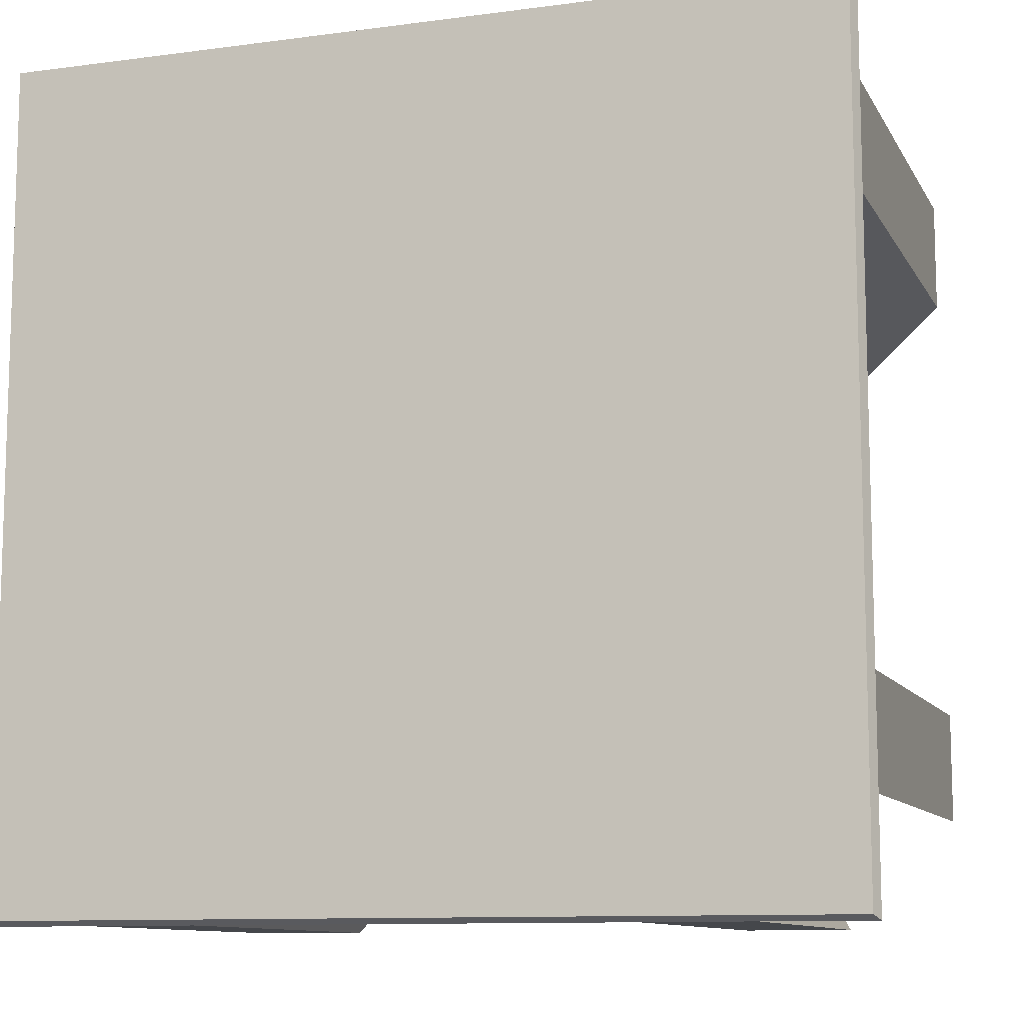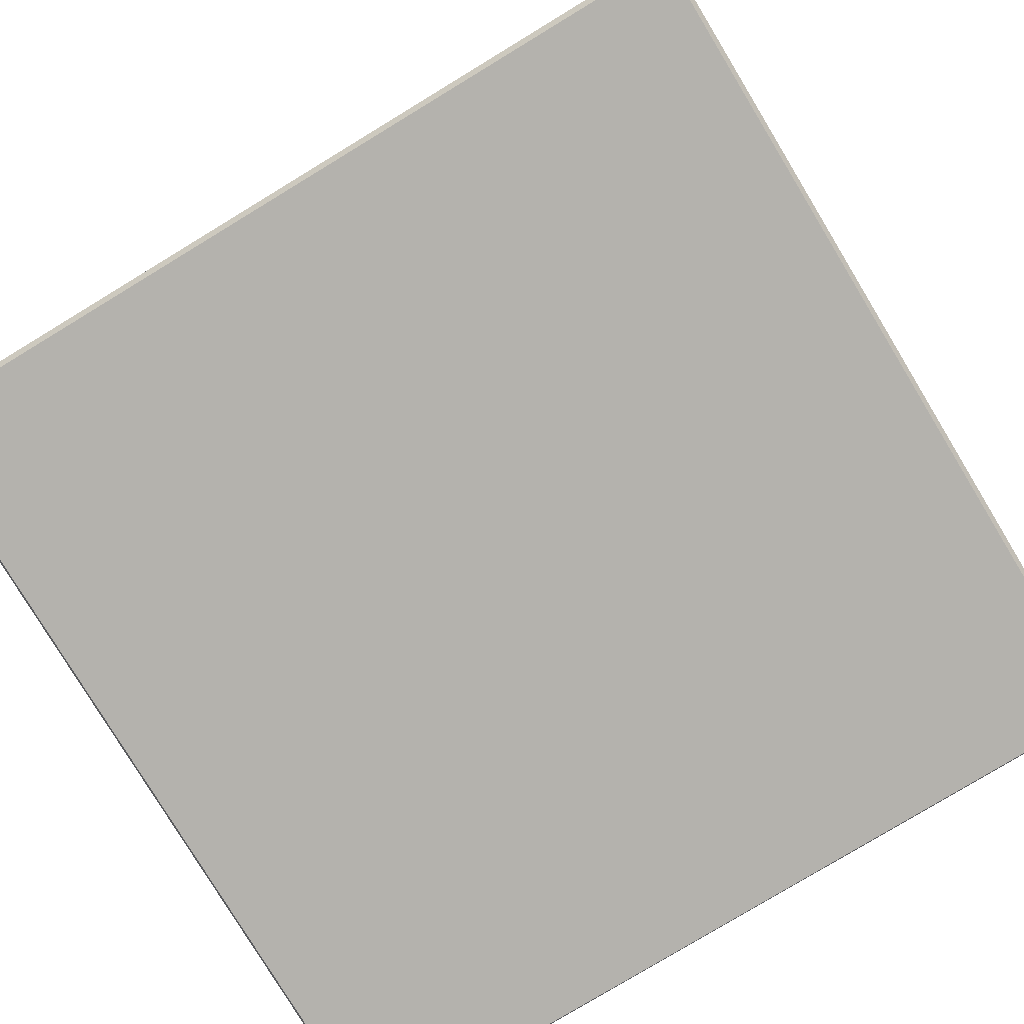
<metadata>
{"format":"obj","ext":"obj","renderer":"f3d","projection":"perspective","resolution":1024,"background":"white","views":[{"elev":-10.5,"azim":18.6,"up":"+Z"},{"elev":-79.6,"azim":121.2,"up":"+Y"}]}
</metadata>
<code>
o Cube
v 2.266 -0.08907 -2.266
v 0 0.03887 2.266
v 2.266 -0.08907 2.266
v 0 0.1246 2.181
v -2.266 -0.08907 -2.266
v 0 -0.08907 -2.266
v -2.266 -0.08907 2.266
v 0 -0.08907 2.266
v 2.266 0.03887 2.266
v 2.181 0.1246 2.181
v -2.181 0.1246 2.181
v -2.266 0.03887 2.266
v 2.266 0.03887 -2.266
v 2.181 0.1246 -2.181
v -2.181 0.1246 -2.181
v -2.266 0.03887 -2.266
v 2.585 -0.1611 2.585
v 2.415 -0.08907 2.415
v -2.415 -0.08907 2.415
v -2.585 -0.1611 2.585
v 2.585 -0.1611 -2.585
v 2.415 -0.08907 -2.415
v -2.415 -0.08907 -2.415
v -2.585 -0.1611 -2.585
v 3.306 -0.907 -3.306
v 3.267 -1 -3.267
v 3.267 -1 3.267
v 3.306 -0.907 3.306
v -3.306 -0.907 -3.306
v -3.267 -1 -3.267
v -3.267 -1 3.267
v -3.306 -0.907 3.306
v 0 0.1246 -2.181
v 0 0.03887 -2.266
v 0 -0.08907 2.415
v 0 -0.1611 2.585
v 0 -0.08907 -2.415
v 0 -0.1611 -2.585
v 0 -1 -3.267
v 0 -0.907 -3.306
v 0 -1 3.267
v 0 -0.907 3.306
v 2.266 -0.08907 0
v -2.266 -0.08907 0
v 2.181 0.1246 0
v 2.266 0.03887 0
v -2.181 0.1246 0
v -2.266 0.03887 0
v 2.415 -0.08907 0
v 2.585 -0.1611 0
v -2.415 -0.08907 0
v -2.585 -0.1611 0
v -3.267 -1 0
v -3.306 -0.907 0
v 3.267 -1 0
v 3.306 -0.907 0
v 0 0.1246 0
v 0 -1 0
v -2.266 -0.08907 -1.133
v 2.266 0.03887 -1.133
v -2.181 0.1246 -1.09
v 2.585 -0.1611 -1.292
v -2.415 -0.08907 -1.207
v -3.306 -0.907 -1.653
v 3.267 -1 -1.633
v 2.266 -0.08907 -1.133
v 2.181 0.1246 -1.09
v -2.266 0.03887 -1.133
v 2.415 -0.08907 -1.207
v -2.585 -0.1611 -1.292
v -3.267 -1 -1.633
v 3.306 -0.907 -1.653
v 0 0.1246 -1.09
v 0 -1 -1.633
v 2.266 -0.08907 1.133
v 2.181 0.1246 1.09
v -2.266 0.03887 1.133
v 2.415 -0.08907 1.207
v -2.585 -0.1611 1.292
v -3.267 -1 1.633
v 3.306 -0.907 1.653
v 0 0.1246 1.09
v 0 -1 1.633
v -2.266 -0.08907 1.133
v 2.266 0.03887 1.133
v -2.181 0.1246 1.09
v 2.585 -0.1611 1.292
v -2.415 -0.08907 1.207
v -3.306 -0.907 1.653
v 3.267 -1 1.633
v 1.09 0.1246 2.181
v 1.207 -0.08907 2.415
v 1.133 -0.08907 -2.266
v 1.133 0.03887 2.266
v 1.09 0.1246 -2.181
v 1.292 -0.1611 2.585
v 1.207 -0.08907 -2.415
v 1.133 0.03887 -2.266
v 1.133 -0.08907 2.266
v 1.653 -0.907 -3.306
v 1.633 -1 3.267
v 1.292 -0.1611 -2.585
v 1.633 -1 -3.267
v 1.653 -0.907 3.306
v 1.09 0.1246 0
v 1.633 -1 0
v 1.633 -1 -1.633
v 1.09 0.1246 -1.09
v 1.09 0.1246 1.09
v 1.633 -1 1.633
v -1.292 -0.1611 2.585
v -1.09 0.1246 -2.181
v -1.133 -0.08907 2.266
v -1.09 0.1246 2.181
v -1.133 0.03887 -2.266
v -1.207 -0.08907 2.415
v -1.292 -0.1611 -2.585
v -1.133 0.03887 2.266
v -1.133 -0.08907 -2.266
v -1.633 -1 -3.267
v -1.653 -0.907 3.306
v -1.207 -0.08907 -2.415
v -1.653 -0.907 -3.306
v -1.633 -1 3.267
v -1.633 -1 0
v -1.09 0.1246 0
v -1.09 0.1246 -1.09
v -1.633 -1 -1.633
v -1.633 -1 1.633
v -1.09 0.1246 1.09
v 1.7 -0.08907 -2.266
v 1.7 0.03887 2.266
v 1.635 0.1246 -2.181
v 1.938 -0.1611 2.585
v 1.811 -0.08907 -2.415
v 2.48 -0.907 -3.306
v 2.45 -1 3.267
v 1.635 0.1246 0
v 1.635 0.1246 -1.09
v 1.635 0.1246 1.09
v 1.635 0.1246 2.181
v 1.811 -0.08907 2.415
v 1.7 0.03887 -2.266
v 1.7 -0.08907 2.266
v 1.938 -0.1611 -2.585
v 2.45 -1 -3.267
v 2.48 -0.907 3.306
v 2.45 -1 0
v 2.45 -1 -1.633
v 2.45 -1 1.633
v -2.266 -0.08907 -1.7
v 2.266 0.03887 -1.7
v -2.181 0.1246 -1.635
v 2.585 -0.1611 -1.938
v -2.415 -0.08907 -1.811
v -3.306 -0.907 -2.48
v 3.267 -1 -2.45
v 2.266 -0.08907 -1.7
v 2.181 0.1246 -1.635
v -2.266 0.03887 -1.7
v 2.415 -0.08907 -1.811
v -2.585 -0.1611 -1.938
v -3.267 -1 -2.45
v 3.306 -0.907 -2.48
v 0 0.1246 -1.635
v 0 -1 -2.45
v 1.09 0.1246 -1.635
v 1.633 -1 -2.45
v -1.633 -1 -2.45
v -1.09 0.1246 -1.635
v 1.635 0.1246 -1.635
v 2.45 -1 -2.45
v 2.266 -0.08907 1.7
v 2.181 0.1246 1.635
v -2.266 0.03887 1.7
v 2.415 -0.08907 1.811
v -2.585 -0.1611 1.938
v -3.267 -1 2.45
v 3.306 -0.907 2.48
v 0 0.1246 1.635
v 0 -1 2.45
v -2.266 -0.08907 1.7
v 2.266 0.03887 1.7
v -2.181 0.1246 1.635
v 2.585 -0.1611 1.938
v -2.415 -0.08907 1.811
v -3.306 -0.907 2.48
v 3.267 -1 2.45
v 1.09 0.1246 1.635
v 1.633 -1 2.45
v -1.633 -1 2.45
v -1.09 0.1246 1.635
v 1.635 0.1246 1.635
v 2.45 -1 2.45
v -1.7 -0.08907 2.266
v -1.635 0.1246 2.181
v -1.7 0.03887 -2.266
v -1.811 -0.08907 2.415
v -1.938 -0.1611 -2.585
v -2.45 -1 -3.267
v -2.48 -0.907 3.306
v -2.45 -1 0
v -2.45 -1 -1.633
v -2.45 -1 1.633
v -1.938 -0.1611 2.585
v -1.635 0.1246 -2.181
v -1.7 0.03887 2.266
v -1.7 -0.08907 -2.266
v -1.811 -0.08907 -2.415
v -2.48 -0.907 -3.306
v -2.45 -1 3.267
v -1.635 0.1246 0
v -1.635 0.1246 -1.09
v -1.635 0.1246 1.09
v -2.45 -1 -2.45
v -1.635 0.1246 -1.635
v -2.45 -1 2.45
v -1.635 0.1246 1.635
v 2.266 3.083 -1.7
v 1.455 3.084 -0.7277
v 2.415 3.083 -1.811
v 2.415 3.083 -1.207
v -2.585 3.011 -1.938
v -2.585 3.011 -1.292
v 3.306 2.265 -2.48
v 3.306 2.265 -1.653
v 2.585 3.011 -1.292
v -2.415 3.083 -1.207
v -3.306 2.265 -1.653
v -1.455 3.084 -0.7277
v -2.266 3.083 1.7
v -1.455 3.084 0.7277
v 2.585 3.011 1.938
v 2.585 3.011 1.292
v -2.415 3.083 1.811
v -2.415 3.083 1.207
v -3.306 2.265 2.48
v -3.306 2.265 1.653
v -2.585 3.011 1.292
v 2.415 3.083 1.207
v 3.306 2.265 1.653
v 1.455 3.084 0.7277
v 1.811 3.083 2.415
v 1.207 3.083 2.415
v 1.7 3.083 2.266
v 0.7277 3.084 1.455
v 1.938 3.011 -2.585
v 1.292 3.011 -2.585
v 2.48 2.265 3.306
v 1.653 2.265 3.306
v 1.292 3.011 2.585
v 1.653 2.265 -3.306
v 1.207 3.083 -2.415
v 0.7277 3.084 -1.455
v -1.938 3.011 2.585
v -1.292 3.011 2.585
v -1.7 3.083 -2.266
v -0.7277 3.084 -1.455
v -1.811 3.083 -2.415
v -1.207 3.083 -2.415
v -2.48 2.265 -3.306
v -1.653 2.265 -3.306
v -1.292 3.011 -2.585
v -1.653 2.265 3.306
v -1.207 3.083 2.415
v -0.7277 3.084 1.455
v 1.7 3.083 -2.266
v 1.938 3.011 2.585
v 1.811 3.083 -2.415
v 2.48 2.265 -3.306
v -2.266 3.083 -1.7
v 2.585 3.011 -1.938
v -2.415 3.083 -1.811
v -3.306 2.265 -2.48
v 2.266 3.083 1.7
v 2.415 3.083 1.811
v -2.585 3.011 1.938
v 3.306 2.265 2.48
v -1.7 3.083 2.266
v -1.811 3.083 2.415
v -1.938 3.011 -2.585
v -2.48 2.265 3.306
v -2.266 1.497 1.133
v -2.266 1.497 1.7
v -3.306 0.679 2.48
v -3.306 0.679 1.653
v -2.415 1.497 1.811
v -2.585 1.425 1.938
v -2.415 1.497 1.207
v -2.585 1.425 1.292
v -2.266 2.29 1.133
v -3.306 1.472 2.48
v -2.415 2.29 1.811
v -2.415 2.29 1.207
v -2.266 2.29 1.7
v -3.306 1.472 1.653
v -2.585 2.218 1.938
v -2.585 2.218 1.292
v -2.585 1.425 -1.938
v -2.415 1.497 -1.811
v -3.306 0.679 -2.48
v -2.266 1.497 -1.7
v -2.266 1.497 -1.133
v -2.415 1.497 -1.207
v -2.585 1.425 -1.292
v -3.306 0.679 -1.653
v -2.585 2.218 -1.938
v -3.306 1.472 -2.48
v -2.415 2.29 -1.207
v -2.415 2.29 -1.811
v -2.266 2.29 -1.7
v -2.266 2.29 -1.133
v -2.585 2.218 -1.292
v -3.306 1.472 -1.653
v -1.7 1.497 -2.266
v -1.133 1.497 -2.266
v -2.48 0.679 -3.306
v -1.653 0.679 -3.306
v -1.938 1.425 -2.585
v -1.292 1.425 -2.585
v -1.811 1.497 -2.415
v -1.207 1.497 -2.415
v -1.133 2.29 -2.266
v -2.48 1.472 -3.306
v -1.938 2.218 -2.585
v -1.811 2.29 -2.415
v -1.207 2.29 -2.415
v -1.7 2.29 -2.266
v -1.653 1.472 -3.306
v -1.292 2.218 -2.585
v 1.7 1.497 -2.266
v 1.133 1.497 -2.266
v 1.653 0.679 -3.306
v 2.48 0.679 -3.306
v 1.292 1.425 -2.585
v 1.938 1.425 -2.585
v 1.207 1.497 -2.415
v 1.811 1.497 -2.415
v 1.7 2.29 -2.266
v 1.653 1.472 -3.306
v 1.292 2.218 -2.585
v 1.207 2.29 -2.415
v 1.133 2.29 -2.266
v 2.48 1.472 -3.306
v 1.938 2.218 -2.585
v 1.811 2.29 -2.415
v 2.266 1.497 -1.7
v 2.266 1.497 -1.133
v 2.585 1.425 -1.938
v 3.306 0.679 -2.48
v 2.415 1.497 -1.811
v 3.306 0.679 -1.653
v 2.415 1.497 -1.207
v 2.585 1.425 -1.292
v 2.266 2.29 -1.133
v 2.585 2.218 -1.938
v 2.415 2.29 -1.207
v 2.266 2.29 -1.7
v 3.306 1.472 -2.48
v 2.415 2.29 -1.811
v 3.306 1.472 -1.653
v 2.585 2.218 -1.292
v 3.306 0.679 1.653
v 2.585 1.425 1.292
v 2.266 1.497 1.7
v 2.415 1.497 1.811
v 2.585 1.425 1.938
v 3.306 0.679 2.48
v 2.266 1.497 1.133
v 2.415 1.497 1.207
v 2.585 2.218 1.292
v 2.415 2.29 1.811
v 3.306 1.472 2.48
v 2.266 2.29 1.133
v 3.306 1.472 1.653
v 2.266 2.29 1.7
v 2.585 2.218 1.938
v 2.415 2.29 1.207
v 1.811 1.497 2.415
v 2.48 0.679 3.306
v 1.938 1.425 2.585
v 1.207 1.497 2.415
v 1.133 1.497 2.266
v 1.7 1.497 2.266
v 1.292 1.425 2.585
v 1.653 0.679 3.306
v 1.811 2.29 2.415
v 1.938 2.218 2.585
v 1.207 2.29 2.415
v 1.7 2.29 2.266
v 1.292 2.218 2.585
v 1.653 1.472 3.306
v 2.48 1.472 3.306
v 1.133 2.29 2.266
v -1.7 1.497 2.266
v -1.292 1.425 2.585
v -1.207 1.497 2.415
v -1.133 1.497 2.266
v -1.653 0.679 3.306
v -2.48 0.679 3.306
v -1.938 1.425 2.585
v -1.811 1.497 2.415
v -1.7 2.29 2.266
v -1.207 2.29 2.415
v -1.653 1.472 3.306
v -1.292 2.218 2.585
v -1.133 2.29 2.266
v -2.48 1.472 3.306
v -1.938 2.218 2.585
v -1.811 2.29 2.415
v 1.455 3.376 -0.7277
v -1.455 3.376 0.7277
v 0.7277 3.376 1.455
v -0.7277 3.376 -1.455
v 0.7277 3.376 -1.455
v -1.455 3.376 -0.7277
v 1.455 3.376 0.7277
v -0.7277 3.376 1.455
v 2.266 3.139 -1.7
v 2.133 3.335 -1.56
v -2.266 3.139 1.7
v -2.133 3.335 1.56
v 1.56 3.335 2.133
v 1.7 3.139 2.266
v -1.56 3.335 -2.133
v -1.7 3.139 -2.266
v 1.56 3.335 -2.133
v 1.7 3.139 -2.266
v -2.266 3.139 -1.7
v -2.133 3.335 -1.56
v 2.266 3.139 1.7
v 2.133 3.335 1.56
v -1.56 3.335 2.133
v -1.7 3.139 2.266
v -1.302 3.652 -0.6642
v -1.455 3.498 -0.7277
v -0.7277 3.498 -1.455
v -0.6642 3.652 -1.302
v 1.455 3.498 -0.7277
v 1.302 3.652 -0.6642
v 0.6642 3.652 -1.302
v 0.7277 3.498 -1.455
v -1.455 3.498 0.7277
v -1.302 3.652 0.6642
v -0.6642 3.652 1.302
v -0.7277 3.498 1.455
v 1.302 3.652 0.6642
v 1.455 3.498 0.7277
v 0.7277 3.498 1.455
v 0.6642 3.652 1.302
f 173 3 18 176
f 151 5 23 155
f 179 185 17 28
f 156 162 24 29
f 131 1 22 135
f 123 117 38 40
f 195 7 19 198
f 194 188 27 137
f 158 1 13 152
f 182 7 12 175
f 208 5 16 197
f 218 184 11 196
f 196 11 12 207
f 174 10 9 183
f 153 15 16 160
f 133 14 13 143
f 144 3 9 132
f 198 19 20 205
f 176 18 17 185
f 155 23 24 162
f 135 22 21 145
f 201 205 20 32
f 178 31 32 187
f 200 30 29 210
f 137 27 28 147
f 157 26 25 164
f 136 145 21 25
f 124 41 42 121
f 103 39 40 100
f 104 96 36 42
f 122 37 38 117
f 92 35 36 96
f 113 8 2 118
f 112 33 34 115
f 91 4 2 94
f 189 180 4 91
f 93 6 34 98
f 191 181 41 124
f 99 8 35 92
f 119 6 37 122
f 128 74 58 125
f 108 73 57 105
f 90 55 56 81
f 71 53 54 64
f 88 51 52 79
f 69 49 50 62
f 86 47 48 77
f 67 45 46 60
f 213 61 47 212
f 59 44 48 68
f 75 43 46 85
f 149 65 55 148
f 89 79 52 54
f 72 62 50 56
f 84 44 51 88
f 66 43 49 69
f 389 391 251 244
f 295 291 232 231
f 172 157 65 149
f 151 59 68 160
f 216 153 61 213
f 159 67 60 152
f 325 326 259 281
f 163 71 64 156
f 167 165 73 108
f 169 166 74 128
f 55 65 72 56
f 51 63 70 52
f 47 61 68 48
f 43 66 60 46
f 54 52 70 64
f 44 59 63 51
f 310 307 223 273
f 343 339 267 254
f 173 75 85 183
f 184 86 77 175
f 361 359 225 226
f 188 90 81 179
f 125 58 83 129
f 105 57 82 109
f 53 80 89 54
f 49 78 87 50
f 45 76 85 46
f 212 47 86 214
f 44 84 77 48
f 148 55 90 150
f 56 50 87 81
f 43 75 78 49
f 58 106 110 83
f 138 105 109 140
f 171 167 108 139
f 166 168 107 74
f 74 107 106 58
f 139 108 105 138
f 387 390 245 243
f 131 93 98 143
f 193 189 91 141
f 141 91 94 132
f 330 329 262 263
f 324 325 281 261
f 146 103 100 136
f 40 38 102 100
f 41 101 104 42
f 37 97 102 38
f 8 99 94 2
f 33 95 98 34
f 181 190 101 41
f 6 93 97 37
f 57 126 130 82
f 202 125 129 204
f 215 169 128 203
f 165 170 127 73
f 73 127 126 57
f 203 128 125 202
f 360 358 219 221
f 217 191 124 211
f 206 112 115 197
f 195 113 118 207
f 394 389 244 246
f 211 124 121 201
f 39 120 123 40
f 42 36 111 121
f 35 116 111 36
f 4 114 118 2
f 180 192 114 4
f 6 119 115 34
f 8 113 116 35
f 329 324 261 262
f 26 146 136 25
f 28 17 134 147
f 18 142 134 17
f 10 141 132 9
f 174 193 141 10
f 1 131 143 13
f 3 144 142 18
f 67 139 138 45
f 159 171 139 67
f 45 138 140 76
f 106 148 150 110
f 168 172 149 107
f 107 149 148 106
f 404 407 266 265
f 101 137 147 104
f 378 374 242 240
f 99 144 132 94
f 95 133 143 98
f 190 194 137 101
f 359 356 272 225
f 103 146 172 168
f 14 133 171 159
f 33 112 170 165
f 200 120 169 215
f 39 103 168 166
f 133 95 167 171
f 120 39 166 169
f 95 33 165 167
f 30 163 156 29
f 22 161 154 21
f 14 159 152 13
f 206 15 153 216
f 5 151 160 16
f 146 26 157 172
f 25 21 154 164
f 1 158 161 22
f 65 157 164 72
f 407 403 279 266
f 61 153 160 68
f 66 158 152 60
f 375 371 234 241
f 376 372 276 275
f 110 150 194 190
f 76 140 193 174
f 82 130 192 180
f 204 129 191 217
f 83 110 190 181
f 140 109 189 193
f 27 188 179 28
f 19 186 177 20
f 11 184 175 12
f 3 173 183 9
f 32 20 177 187
f 7 182 186 19
f 129 83 181 191
f 109 82 180 189
f 80 178 187 89
f 388 387 243 268
f 76 174 183 85
f 214 86 184 218
f 84 182 175 77
f 150 90 188 194
f 377 373 278 233
f 393 388 268 249
f 130 214 218 192
f 80 204 217 178
f 112 206 216 170
f 30 200 215 163
f 29 24 199 210
f 31 211 201 32
f 23 209 199 24
f 7 195 207 12
f 15 206 197 16
f 178 217 211 31
f 5 208 209 23
f 71 203 202 53
f 163 215 203 71
f 53 202 204 80
f 126 212 214 130
f 170 216 213 127
f 127 213 212 126
f 120 200 210 123
f 328 323 258 257
f 358 355 220 219
f 114 196 207 118
f 192 218 196 114
f 119 208 197 115
f 406 404 265 256
f 219 220 222 221
f 225 272 227 226
f 221 222 227 272
f 231 232 236 235
f 237 277 239 238
f 235 236 239 277
f 245 246 244 243
f 243 244 251 268
f 249 268 251 250
f 257 258 260 259
f 259 260 263 281
f 261 281 263 262
f 252 248 247 270
f 253 269 247 248
f 254 267 269 253
f 228 273 223 224
f 229 224 223 274
f 230 271 273 228
f 240 276 233 234
f 241 234 233 278
f 242 275 276 240
f 264 256 255 282
f 265 280 255 256
f 266 279 280 265
f 408 405 264 282
f 355 357 222 220
f 391 392 250 251
f 307 308 274 223
f 362 361 226 227
f 311 310 273 271
f 326 328 257 259
f 344 340 252 270
f 340 341 248 252
f 374 376 275 242
f 390 394 246 245
f 296 292 237 238
f 345 344 270 247
f 341 342 253 248
f 297 293 235 277
f 346 345 247 269
f 291 294 236 232
f 357 362 227 222
f 298 296 238 239
f 292 297 277 237
f 373 375 241 278
f 342 343 254 253
f 392 393 249 250
f 293 295 231 235
f 323 327 260 258
f 409 408 282 255
f 294 298 239 236
f 339 346 269 267
f 410 409 255 280
f 312 311 271 230
f 313 309 228 224
f 372 377 233 276
f 327 330 263 260
f 314 313 224 229
f 403 410 280 279
f 371 378 240 234
f 309 312 230 228
f 356 360 221 272
f 308 314 229 274
f 405 406 256 264
f 88 79 290 289
f 186 182 284 287
f 187 177 288 285
f 79 89 286 290
f 84 88 289 283
f 177 186 287 288
f 89 187 285 286
f 182 84 283 284
f 289 290 298 294
f 287 284 295 293
f 285 288 297 292
f 290 286 296 298
f 283 289 294 291
f 288 287 293 297
f 286 285 292 296
f 284 283 291 295
f 156 64 306 301
f 63 59 303 304
f 64 70 305 306
f 70 63 304 305
f 59 151 302 303
f 151 155 300 302
f 162 156 301 299
f 155 162 299 300
f 301 306 314 308
f 304 303 312 309
f 306 305 313 314
f 305 304 309 313
f 303 302 311 312
f 302 300 310 311
f 299 301 308 307
f 300 299 307 310
f 122 117 320 322
f 119 122 322 316
f 209 208 315 321
f 208 119 316 315
f 123 210 317 318
f 210 199 319 317
f 117 123 318 320
f 199 209 321 319
f 322 320 330 327
f 316 322 327 323
f 321 315 328 326
f 315 316 323 328
f 318 317 324 329
f 317 319 325 324
f 320 318 329 330
f 319 321 326 325
f 131 135 338 331
f 97 93 332 337
f 135 145 336 338
f 102 97 337 335
f 145 136 334 336
f 100 102 335 333
f 136 100 333 334
f 93 131 331 332
f 331 338 346 339
f 337 332 343 342
f 338 336 345 346
f 335 337 342 341
f 336 334 344 345
f 333 335 341 340
f 334 333 340 344
f 332 331 339 343
f 154 161 351 349
f 69 62 354 353
f 62 72 352 354
f 66 69 353 348
f 158 66 348 347
f 164 154 349 350
f 161 158 347 351
f 72 164 350 352
f 349 351 360 356
f 353 354 362 357
f 354 352 361 362
f 348 353 357 355
f 347 348 355 358
f 350 349 356 359
f 351 347 358 360
f 352 350 359 361
f 87 78 370 364
f 176 185 367 366
f 179 81 363 368
f 75 173 365 369
f 185 179 368 367
f 173 176 366 365
f 81 87 364 363
f 78 75 369 370
f 364 370 378 371
f 366 367 377 372
f 368 363 375 373
f 369 365 376 374
f 367 368 373 377
f 365 366 372 376
f 363 364 371 375
f 370 369 374 378
f 104 147 380 386
f 144 99 383 384
f 96 104 386 385
f 147 134 381 380
f 134 142 379 381
f 99 92 382 383
f 142 144 384 379
f 92 96 385 382
f 386 380 393 392
f 384 383 394 390
f 385 386 392 391
f 380 381 388 393
f 381 379 387 388
f 383 382 389 394
f 379 384 390 387
f 382 385 391 389
f 121 111 396 399
f 195 198 402 395
f 198 205 401 402
f 205 201 400 401
f 201 121 399 400
f 111 116 397 396
f 113 195 395 398
f 116 113 398 397
f 399 396 406 405
f 395 402 410 403
f 402 401 409 410
f 401 400 408 409
f 400 399 405 408
f 396 397 404 406
f 398 395 403 407
f 397 398 407 404
f 266 232 412 418
f 254 220 411 415
f 258 230 416 414
f 271 257 426 429
f 231 279 434 421
f 275 245 424 431
f 219 267 428 419
f 242 275 431 432 417
f 246 242 417 413
f 432 423 413 417
f 245 246 413 423 424
f 420 427 415 411
f 257 258 414 425 426
f 279 266 418 433 434
f 232 231 421 422 412
f 430 425 414 416
f 267 254 415 427 428
f 422 433 418 412
f 230 271 429 430 416
f 421 434 433 422
f 423 432 431 424
f 419 428 427 420
f 425 430 429 426
f 220 219 419 420 411
f 232 230 416 412
f 258 254 415 414
f 266 246 413 418
f 242 220 411 417
f 414 415 442 437
f 230 258 254 220 242 246 266 232
f 279 231 232 266
f 245 275 242 246
f 257 271 230 258
f 267 219 220 254
f 412 416 436 443
f 418 412 443 446
f 417 413 449 448
f 416 414 437 436
f 411 417 448 439
f 415 411 439 442
f 413 418 446 449
f 436 437 438 435
f 440 441 442 439
f 444 445 446 443
f 448 449 450 447
f 435 444 443 436
f 437 442 441 438
f 445 450 449 446
f 439 448 447 440
f 444 435 438 441 440 447 450 445

</code>
